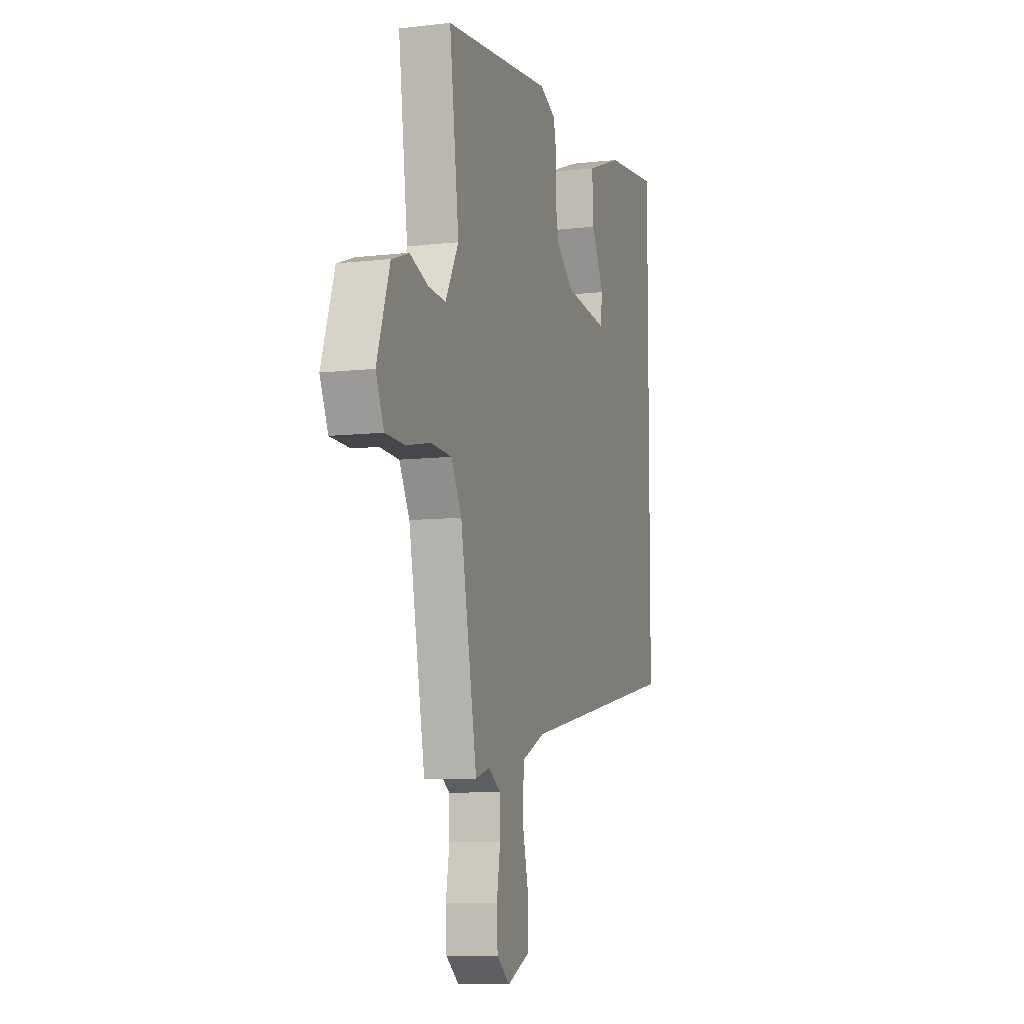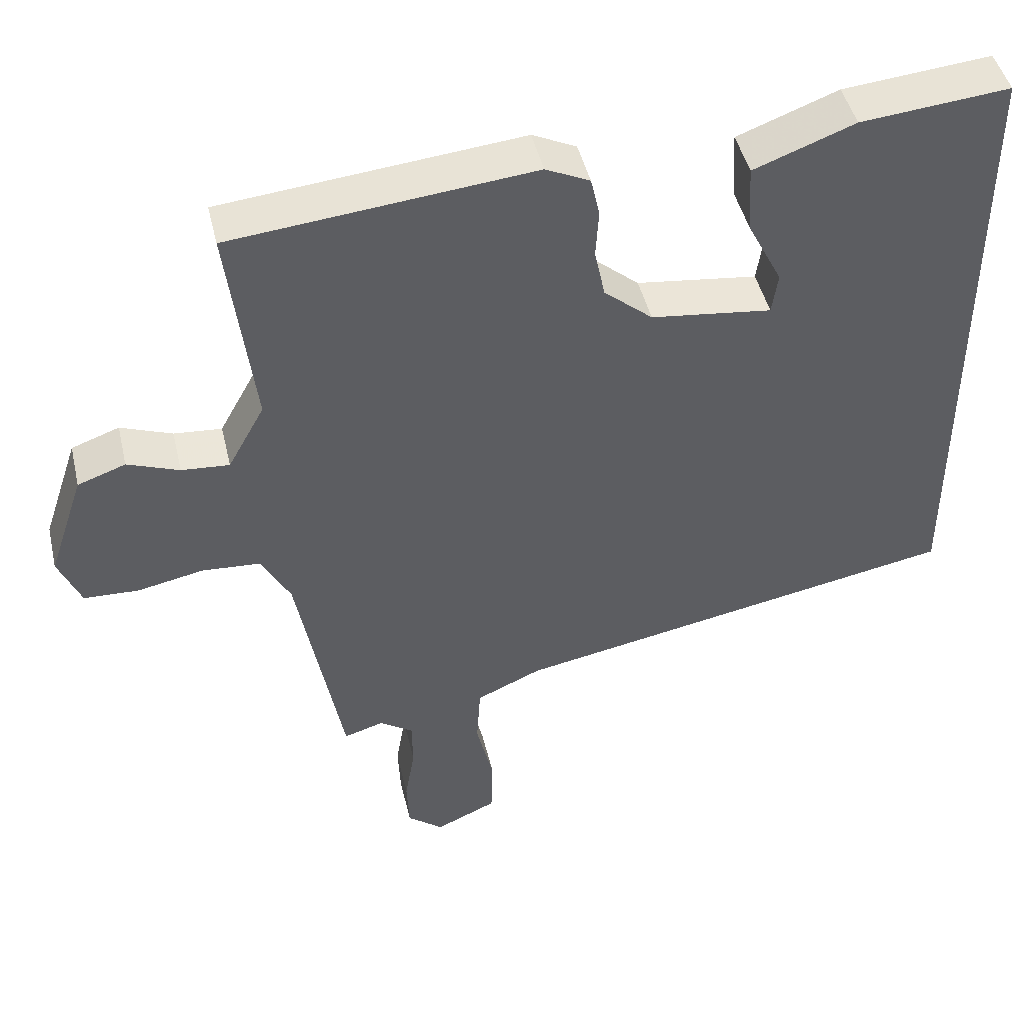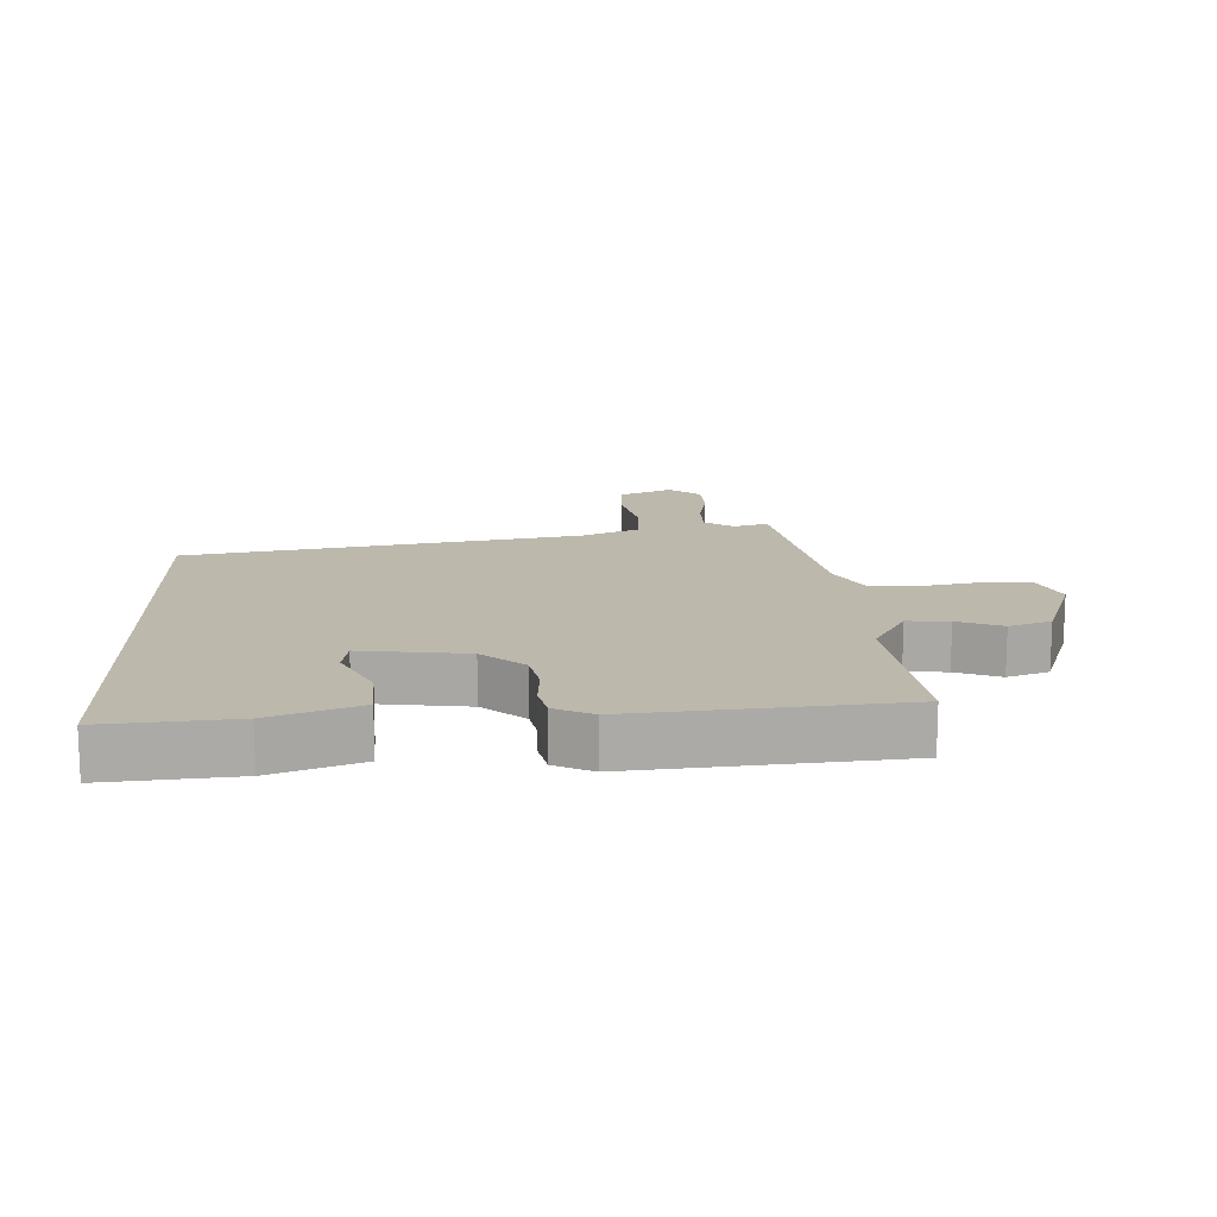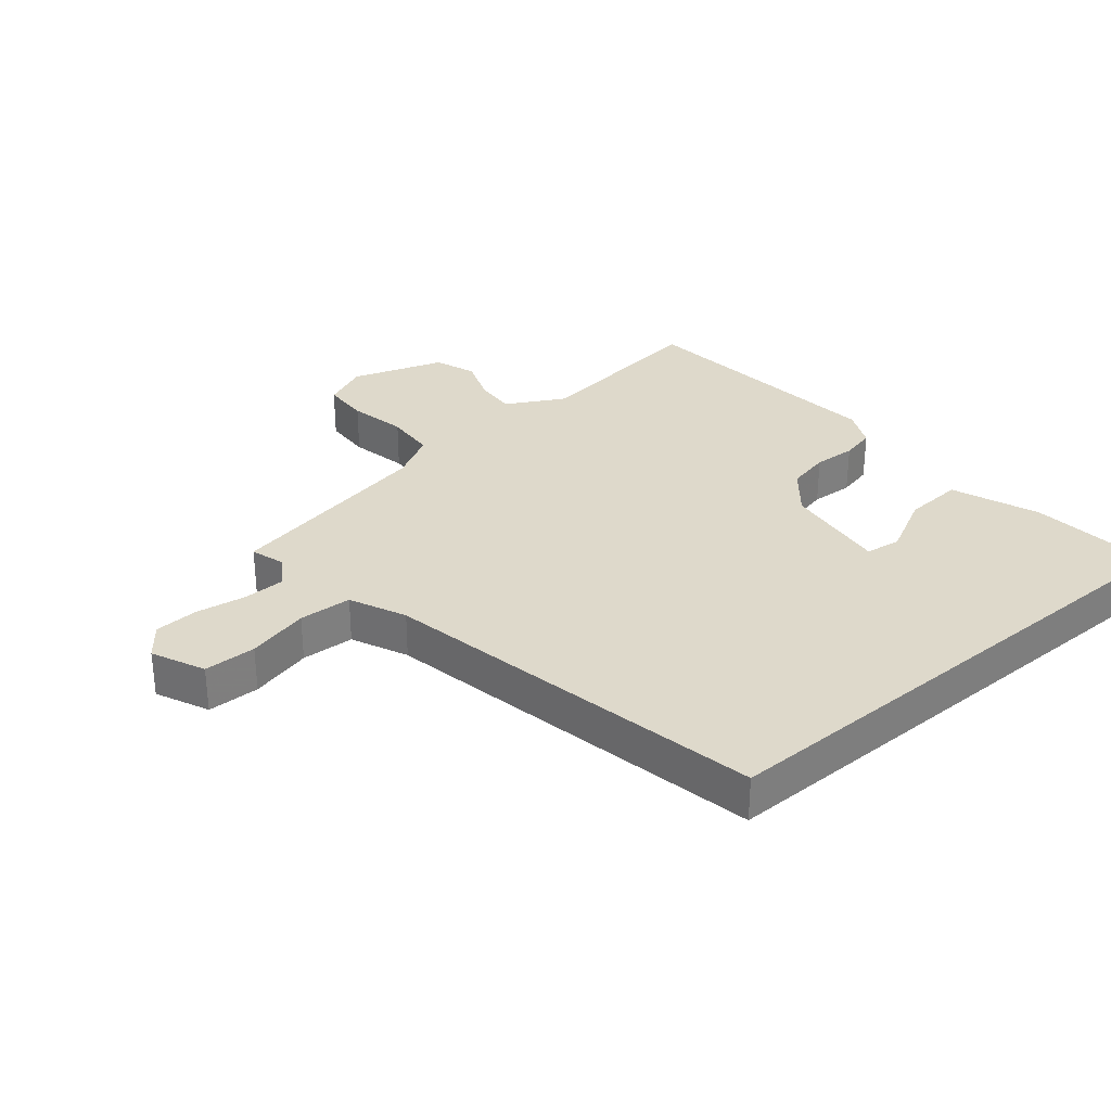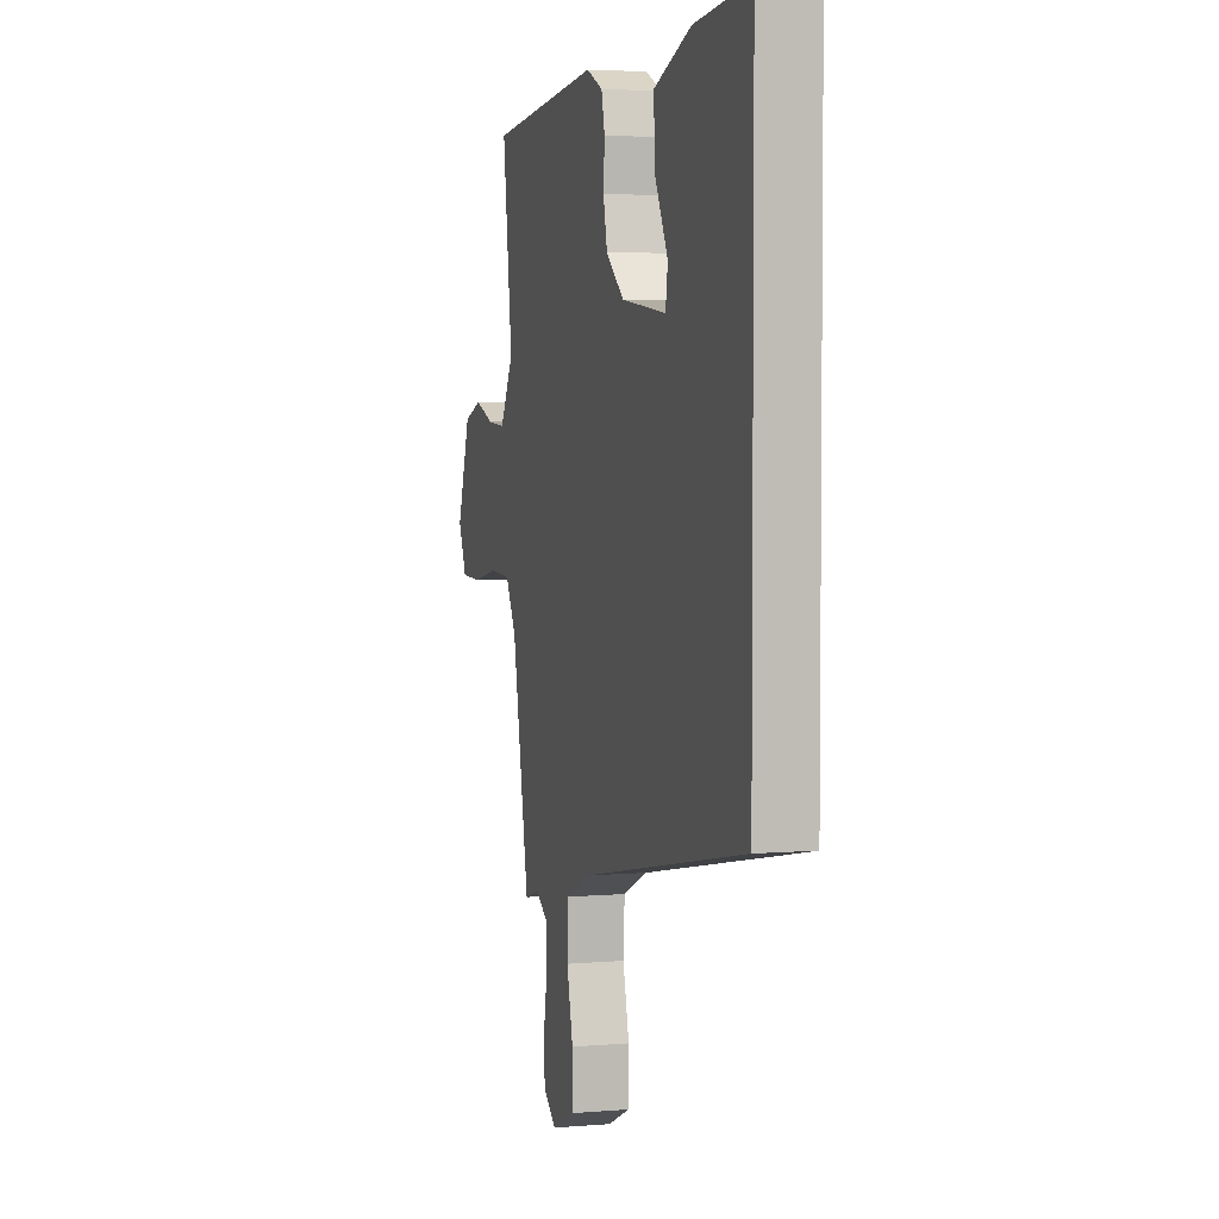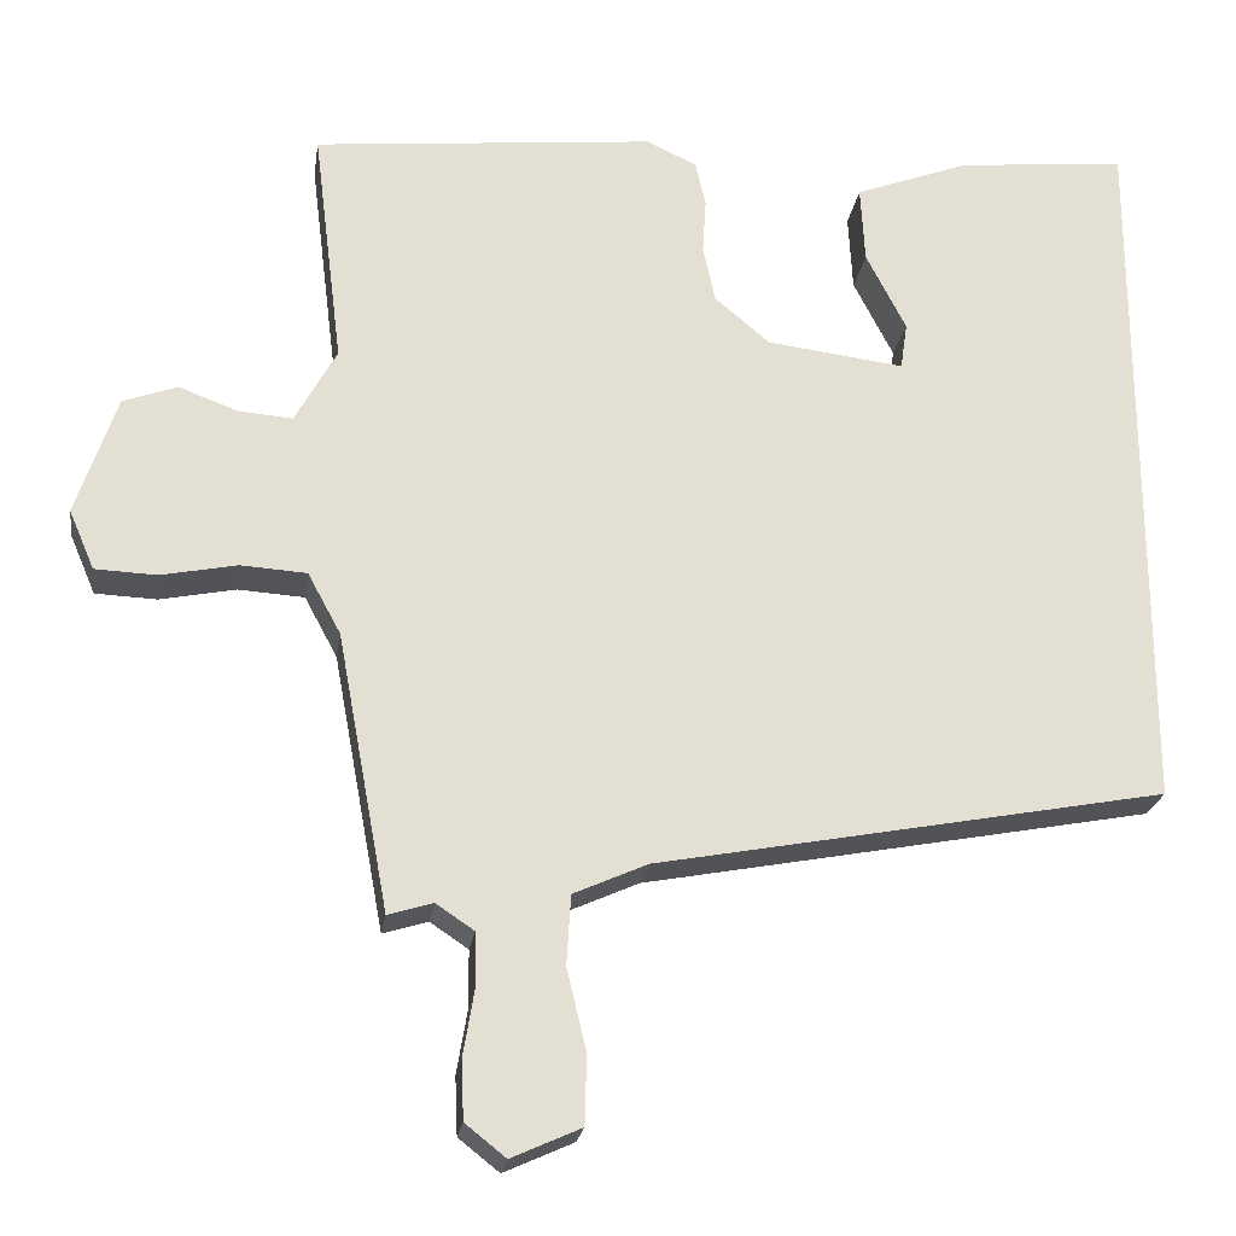
<metadata>
{"format":"obj","ext":"obj","renderer":"f3d","projection":"perspective","resolution":1024,"background":"white","views":[{"elev":-8.3,"azim":107.7,"up":"+Z"},{"elev":45.8,"azim":166.9,"up":"+Z"},{"elev":14.6,"azim":-1.9,"up":"+Y"},{"elev":31.8,"azim":-130.0,"up":"+Y"},{"elev":3.9,"azim":-105.8,"up":"+Z"},{"elev":-22.9,"azim":171.7,"up":"+Z"}]}
</metadata>
<code>
v -0.5 0.07 -0.339
v -0.5 0.07 0.5
v -0.301 0.07 0.481
v -0.166 0.07 0.43
v -0.171 0.07 0.339
v -0.218 0.07 0.247
v -0.21 0.07 0.192
v -0.048 0.07 0.212
v 0.017 0.07 0.267
v 0.031 0.07 0.333
v 0.027 0.07 0.398
v 0.039 0.07 0.451
v 0.098 0.07 0.479
v 0.501 0.07 0.439
v 0.466 0.07 0.158
v 0.515 0.07 0.069
v 0.579 0.07 0.074
v 0.648 0.07 0.1
v 0.712 0.07 0.077
v 0.76 0.07 -0.065
v 0.73 0.07 -0.135
v 0.657 0.07 -0.138
v 0.568 0.07 -0.12
v 0.49 0.07 -0.125
v 0.451 0.07 -0.197
v 0.39 0.07 -0.524
v 0.337 0.07 -0.508
v 0.292 0.07 -0.538
v 0.291 0.07 -0.603
v 0.304 0.07 -0.681
v 0.301 0.07 -0.749
v 0.253 0.07 -0.787
v 0.171 0.07 -0.75
v 0.169 0.07 -0.669
v 0.192 0.07 -0.573
v 0.187 0.07 -0.491
v 0.1 0.07 -0.452
v -0.5 0 -0.339
v -0.5 0 0.5
v -0.301 0 0.481
v -0.166 0 0.43
v -0.171 0 0.339
v -0.218 0 0.247
v -0.21 0 0.192
v -0.048 0 0.212
v 0.017 0 0.267
v 0.031 0 0.333
v 0.027 0 0.398
v 0.039 0 0.451
v 0.098 0 0.479
v 0.501 0 0.439
v 0.466 0 0.158
v 0.515 0 0.069
v 0.579 0 0.074
v 0.648 0 0.1
v 0.712 0 0.077
v 0.76 0 -0.065
v 0.73 0 -0.135
v 0.657 0 -0.138
v 0.568 0 -0.12
v 0.49 0 -0.125
v 0.451 0 -0.197
v 0.39 0 -0.524
v 0.337 0 -0.508
v 0.292 0 -0.538
v 0.291 0 -0.603
v 0.304 0 -0.681
v 0.301 0 -0.749
v 0.253 0 -0.787
v 0.171 0 -0.75
v 0.169 0 -0.669
v 0.192 0 -0.573
v 0.187 0 -0.491
v 0.1 0 -0.452
f 33 34 35
f 32 33 35
f 31 32 35
f 30 31 35
f 29 30 35
f 28 29 35 36
f 27 28 36 37
f 25 26 27
f 21 22 23
f 20 21 23
f 19 20 23
f 18 19 23
f 17 18 23
f 16 17 23 24
f 15 16 24 25
f 13 14 15
f 12 13 15
f 11 12 15
f 10 11 15
f 25 27 37
f 15 25 37
f 10 15 37
f 9 10 37
f 4 5 6
f 3 4 6
f 2 3 6
f 2 6 7
f 1 2 7
f 8 9 37 1
f 1 7 8
f 72 71 70
f 72 70 69
f 72 69 68
f 72 68 67
f 72 67 66
f 73 72 66 65
f 74 73 65 64
f 64 63 62
f 60 59 58
f 60 58 57
f 60 57 56
f 60 56 55
f 60 55 54
f 61 60 54 53
f 62 61 53 52
f 52 51 50
f 52 50 49
f 52 49 48
f 52 48 47
f 74 64 62
f 74 62 52
f 74 52 47
f 74 47 46
f 43 42 41
f 43 41 40
f 43 40 39
f 44 43 39
f 44 39 38
f 38 74 46 45
f 45 44 38
f 1 38 39 2
f 2 39 40 3
f 3 40 41 4
f 4 41 42 5
f 5 42 43 6
f 6 43 44 7
f 7 44 45 8
f 8 45 46 9
f 9 46 47 10
f 10 47 48 11
f 11 48 49 12
f 12 49 50 13
f 13 50 51 14
f 14 51 52 15
f 15 52 53 16
f 16 53 54 17
f 17 54 55 18
f 18 55 56 19
f 19 56 57 20
f 20 57 58 21
f 21 58 59 22
f 22 59 60 23
f 23 60 61 24
f 24 61 62 25
f 25 62 63 26
f 26 63 64 27
f 27 64 65 28
f 28 65 66 29
f 29 66 67 30
f 30 67 68 31
f 31 68 69 32
f 32 69 70 33
f 33 70 71 34
f 34 71 72 35
f 35 72 73 36
f 36 73 74 37
f 37 74 38 1

</code>
